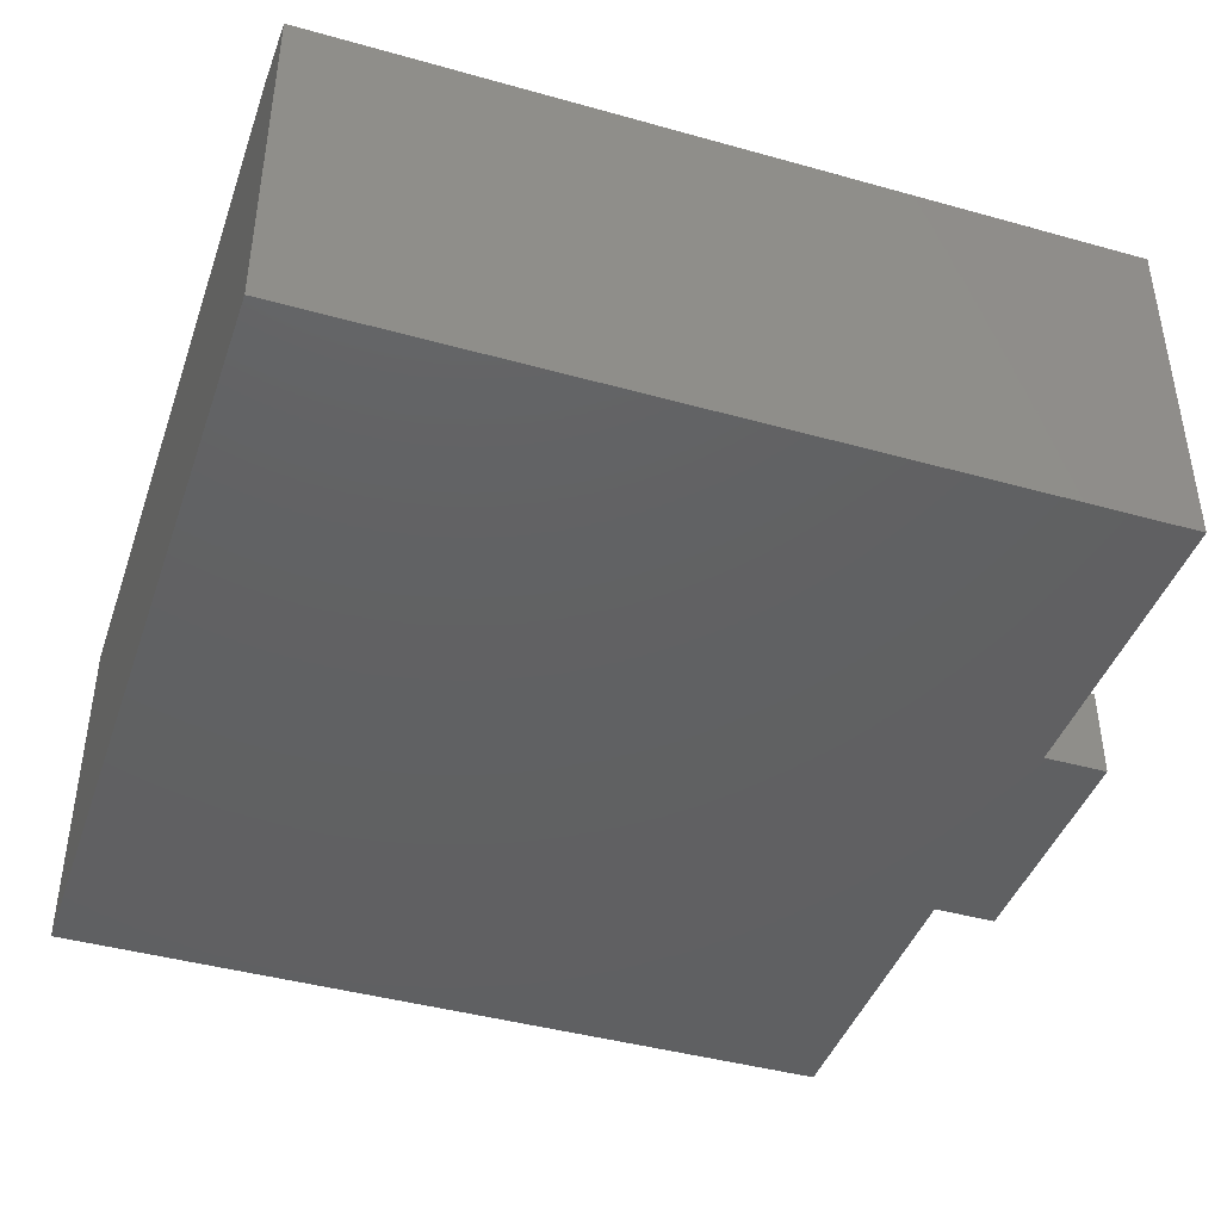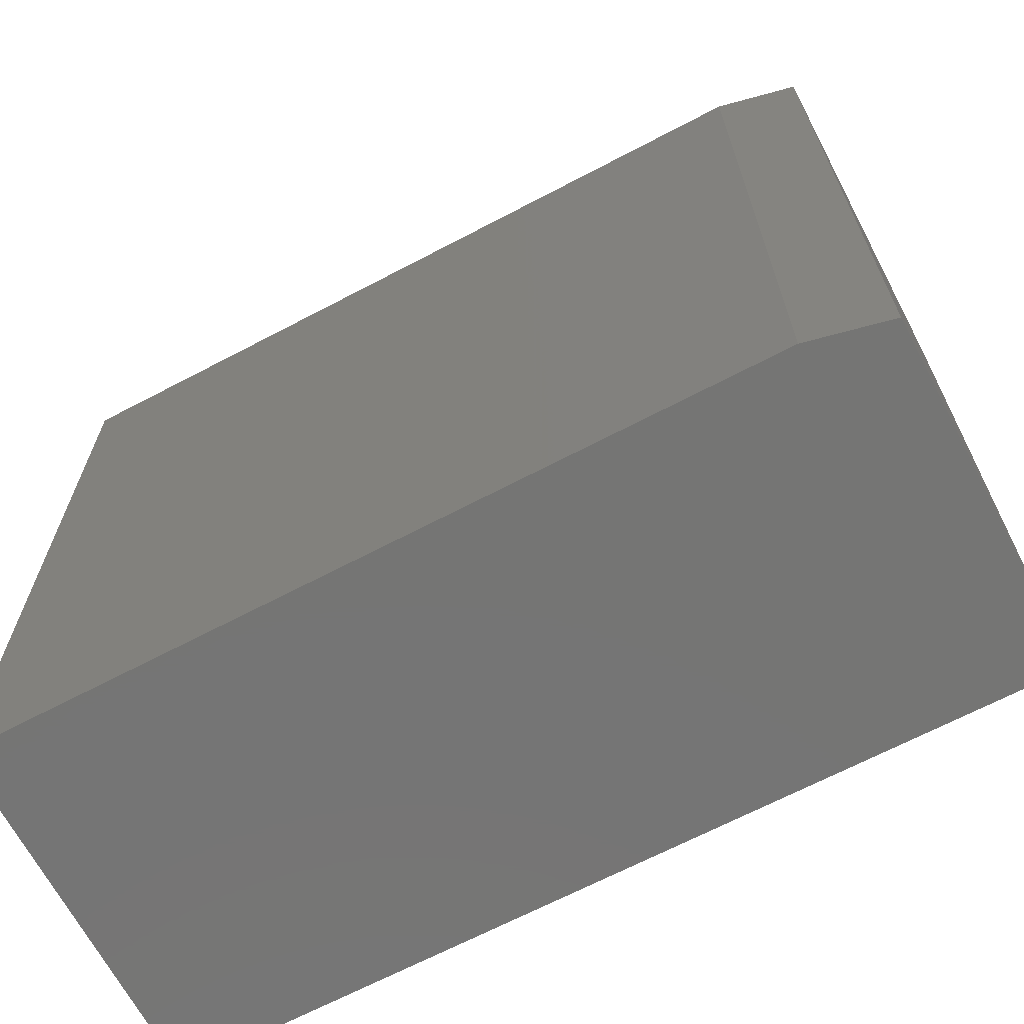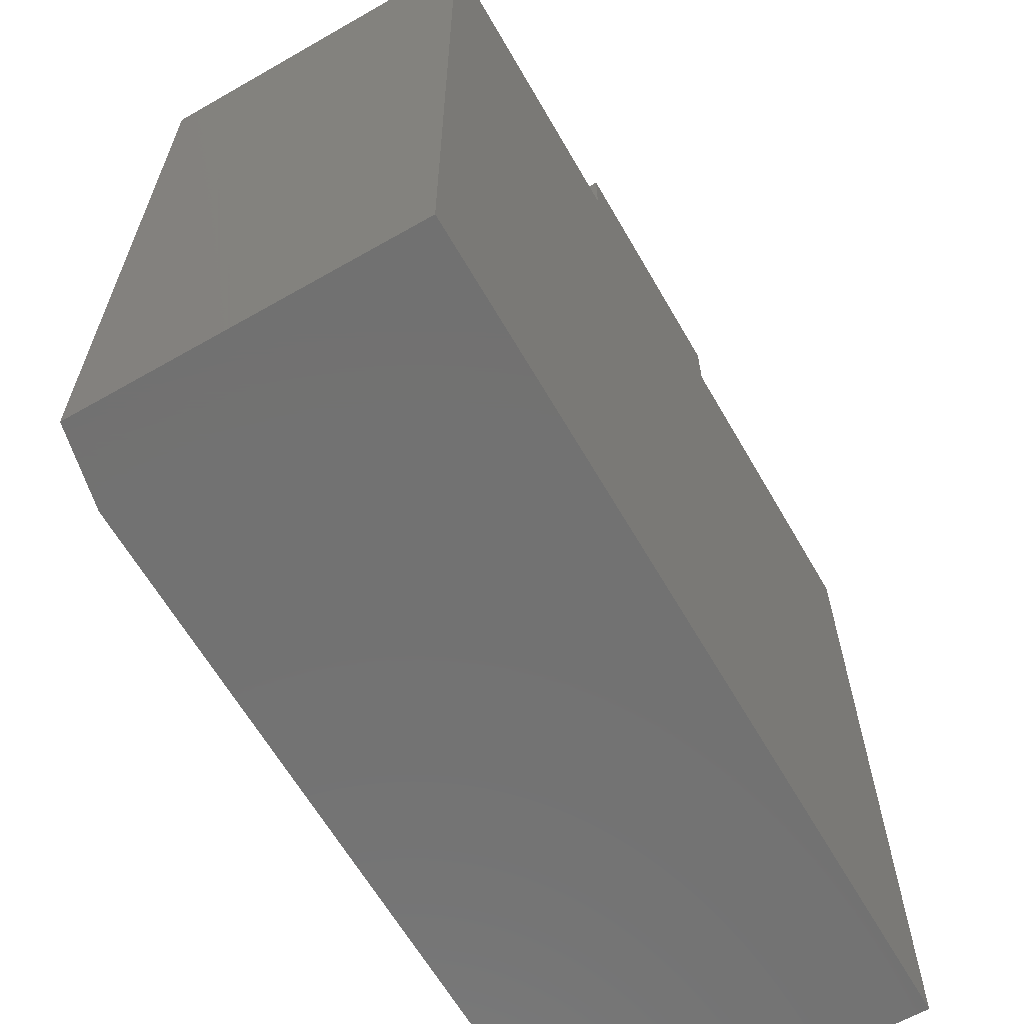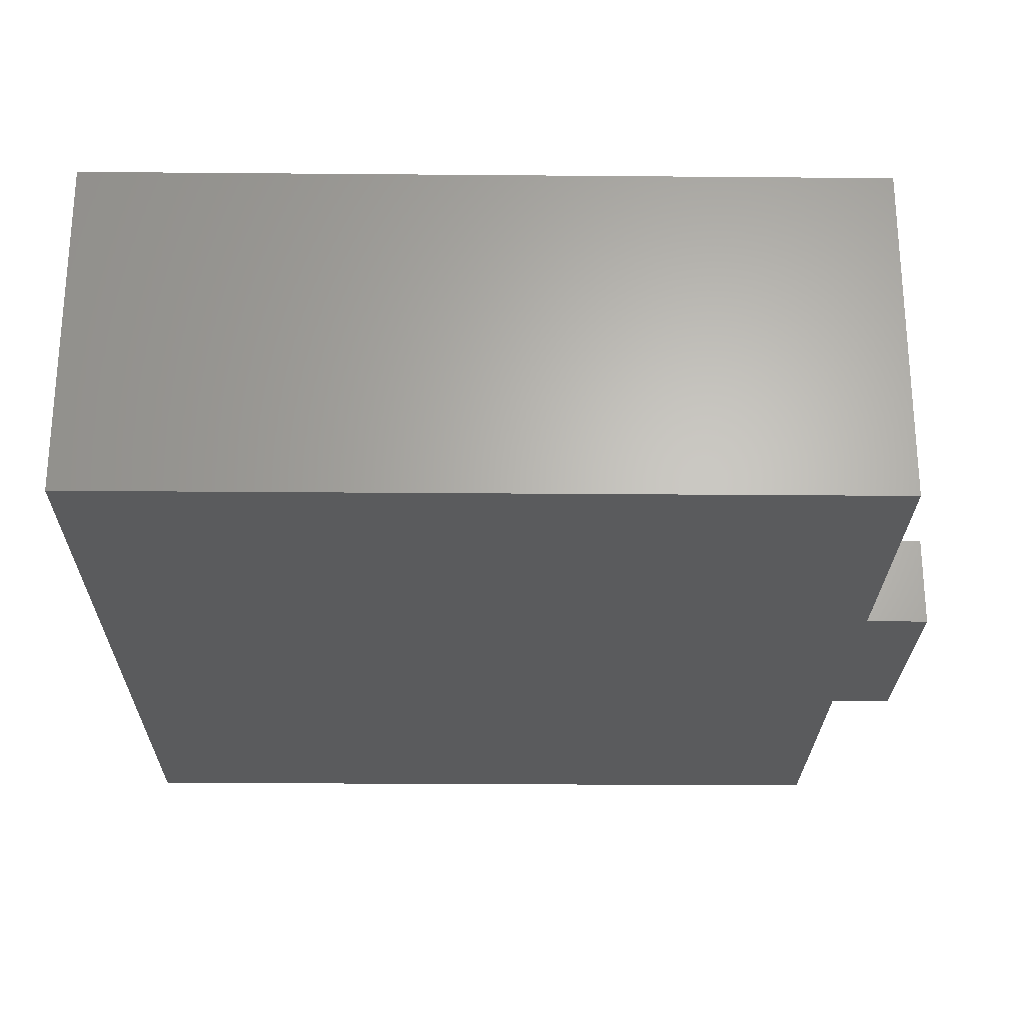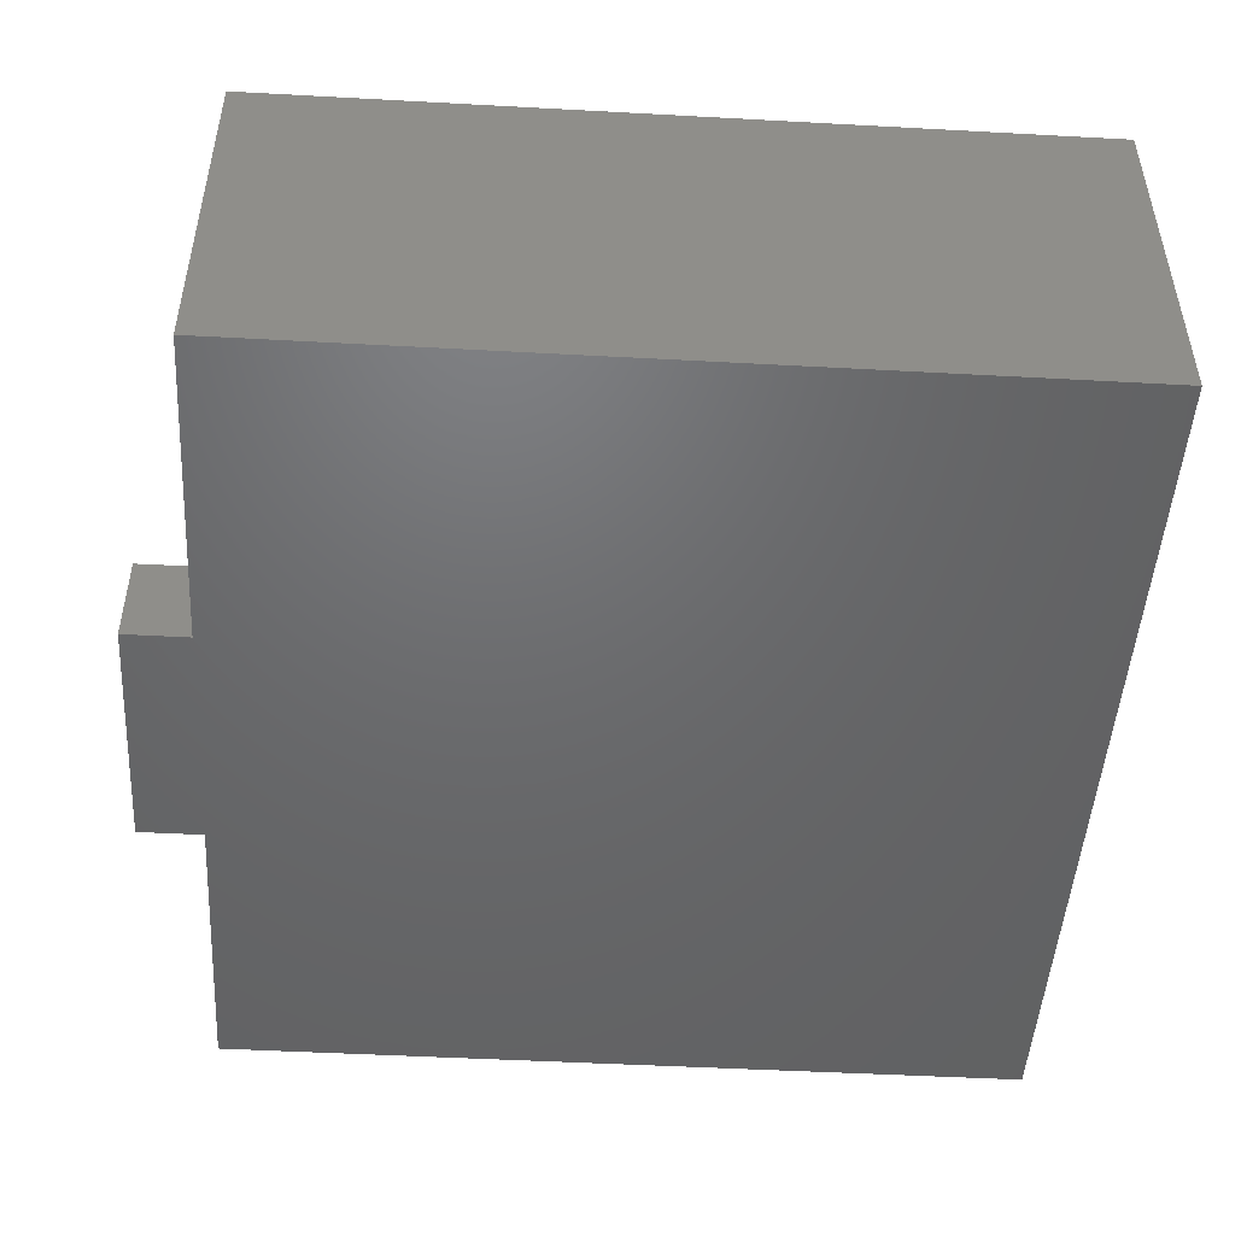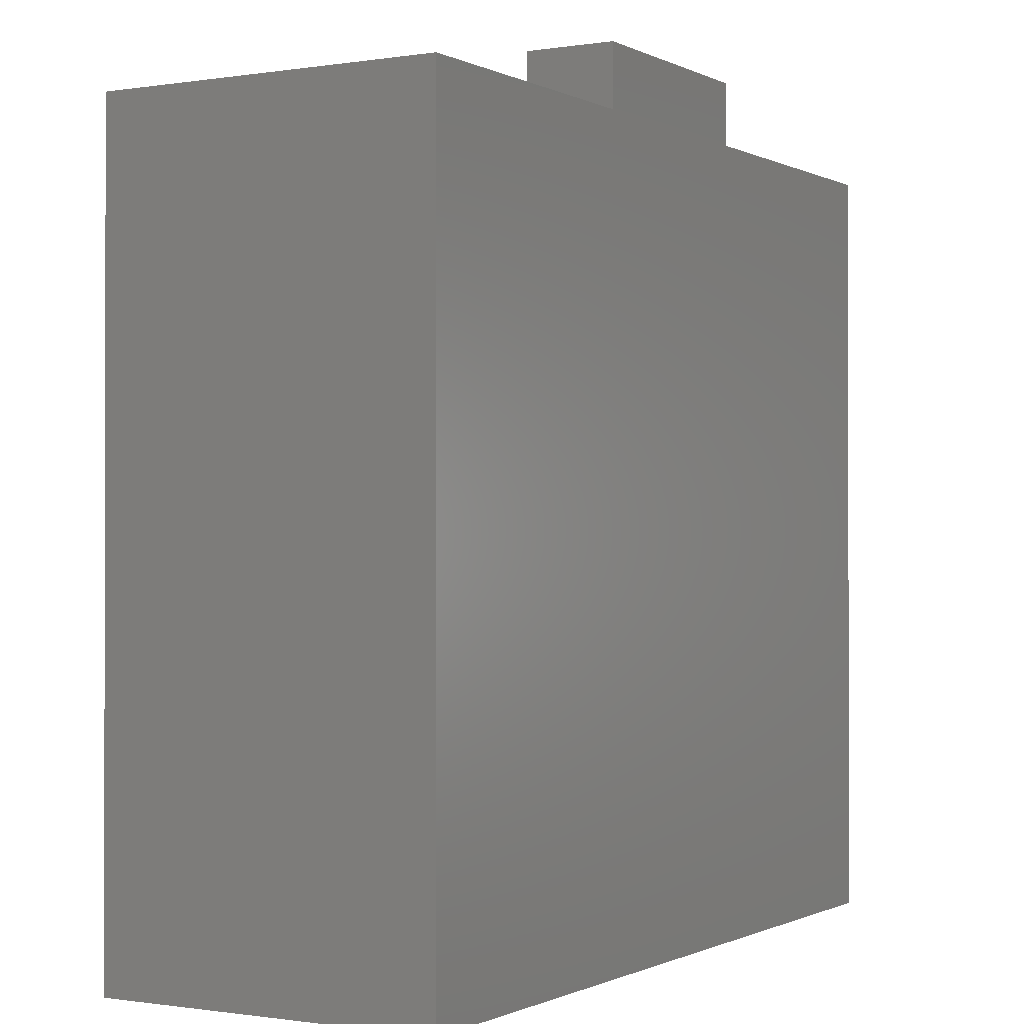
<metadata>
{"format":"stl","ext":"stl","renderer":"f3d","projection":"perspective","resolution":1024,"background":"white","views":[{"elev":-42.5,"azim":-108.5,"up":"+Y"},{"elev":-67.3,"azim":-152.2,"up":"+Z"},{"elev":-63.8,"azim":-60.0,"up":"+Z"},{"elev":-24.9,"azim":-90.8,"up":"+Y"},{"elev":-48.3,"azim":86.5,"up":"+Y"},{"elev":-0.7,"azim":-59.6,"up":"+Z"}]}
</metadata>
<code>
# stl→obj: 18 verts, 32 faces
v 0.75 -0.3203 0
v 0.75 -0.3203 0.6953
v 0.4766 -0.3203 0.6953
v 0.2656 -0.3203 0.6953
v 0 -0.3203 0.6953
v 0 -0.3203 0
v 0.4766 -0.3203 0.75
v 0.2656 -0.3203 0.75
v 0.2656 -0.2404 0.75
v 0.4766 -0.2404 0.75
v 0 -0.02015 0.6953
v 0.2656 -0.2404 0.6953
v 0.4766 -0.2404 0.6953
v 0.07031 -0.004523 0.6953
v 0.75 -0.004523 0.6953
v 0.07031 -0.004523 0
v 0.75 -0.004523 0
v 0 -0.02015 0
f 1 2 3
f 1 3 4
f 1 4 5
f 1 5 6
f 7 8 3
f 3 8 4
f 8 7 9
f 9 7 10
f 5 4 11
f 11 4 12
f 11 12 13
f 14 11 15
f 15 11 13
f 15 13 2
f 2 13 3
f 9 12 8
f 8 12 4
f 10 13 9
f 9 13 12
f 7 3 10
f 10 3 13
f 16 17 18
f 18 17 1
f 18 1 6
f 18 6 11
f 11 6 5
f 15 17 14
f 14 17 16
f 14 16 11
f 11 16 18
f 1 17 2
f 2 17 15

</code>
